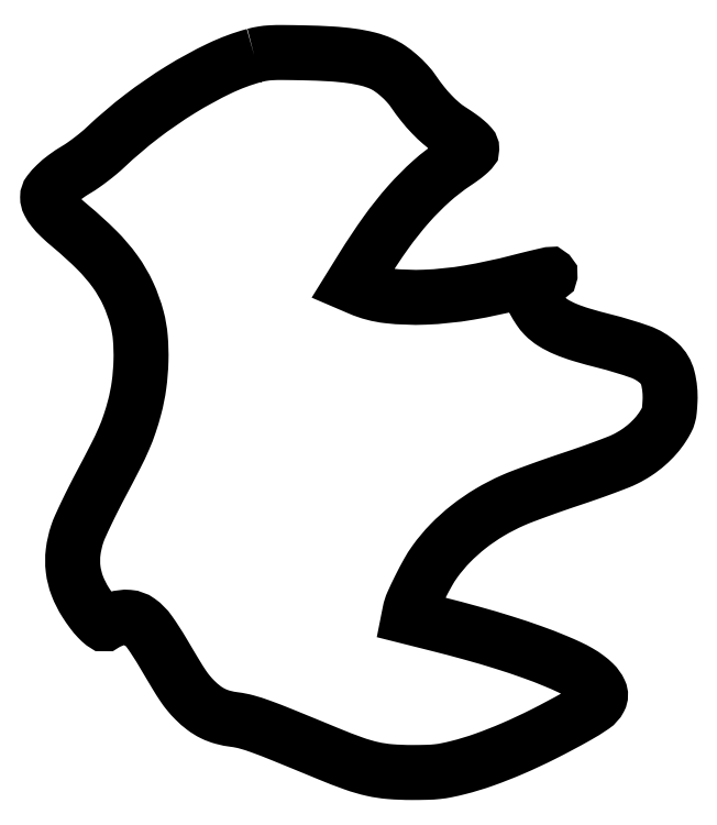
<metadata>
{"format":"dxf","ext":"dxf","renderer":"ezdxf+matplotlib","layout":"modelspace","background":"white","min_lineweight":24,"dpi":150}
</metadata>
<code>
0
SECTION
2
ENTITIES
0
POLYLINE
8
0
66
1
70
1
0
VERTEX
8
0
10
115.4
20
401.1
42
0.04508
0
VERTEX
8
0
10
96.09
20
393.9
42
0.02662
0
VERTEX
8
0
10
74.42
20
382.1
42
0.02525
0
VERTEX
8
0
10
52.55
20
367
42
0.02588
0
VERTEX
8
0
10
32.5
20
350
42
-0.01568
0
VERTEX
8
0
10
28.83
20
346.7
42
-0.01018
0
VERTEX
8
0
10
24.4
20
343.2
42
-0.01023
0
VERTEX
8
0
10
19.93
20
339.9
42
-0.01908
0
VERTEX
8
0
10
16.15
20
337.5
42
0.02434
0
VERTEX
8
0
10
9.851
20
333.3
42
0.03337
0
VERTEX
8
0
10
4.653
20
328.9
42
0.0363
0
VERTEX
8
0
10
1.01
20
324.8
42
0.1662
0
VERTEX
8
0
10
0
20
321.9
42
0.1193
0
VERTEX
8
0
10
0.7471
20
318.8
42
0.04925
0
VERTEX
8
0
10
3.095
20
315.2
42
0.03581
0
VERTEX
8
0
10
7.033
20
310.9
42
0.01534
0
VERTEX
8
0
10
12.85
20
305.7
42
-0.02178
0
VERTEX
8
0
10
27.45
20
292.4
42
-0.04115
0
VERTEX
8
0
10
37.77
20
280.4
42
-0.04772
0
VERTEX
8
0
10
44.96
20
268.1
42
-0.04375
0
VERTEX
8
0
10
49.94
20
254.3
42
-0.04413
0
VERTEX
8
0
10
51.82
20
243.4
42
-0.02752
0
VERTEX
8
0
10
52.17
20
230.5
42
-0.02672
0
VERTEX
8
0
10
51.08
20
217
42
-0.03147
0
VERTEX
8
0
10
48.58
20
204.5
42
-0.01608
0
VERTEX
8
0
10
45.79
20
195.2
42
-0.02173
0
VERTEX
8
0
10
42.64
20
187.1
42
-0.01533
0
VERTEX
8
0
10
38.03
20
177.3
42
-0.004017
0
VERTEX
8
0
10
30.04
20
162
42
0.005185
0
VERTEX
8
0
10
25.67
20
153.6
42
0.005531
0
VERTEX
8
0
10
21.58
20
145.3
42
0.005273
0
VERTEX
8
0
10
18.22
20
138
42
0.02554
0
VERTEX
8
0
10
16.57
20
133.8
42
0.04974
0
VERTEX
8
0
10
14.28
20
123.8
42
0.0613
0
VERTEX
8
0
10
14.27
20
114.1
42
0.06148
0
VERTEX
8
0
10
16.58
20
104.8
42
0.05048
0
VERTEX
8
0
10
21.21
20
95.65
42
0.01756
0
VERTEX
8
0
10
24.76
20
90.5
42
0.03015
0
VERTEX
8
0
10
28.12
20
86.5
42
0.03191
0
VERTEX
8
0
10
30.94
20
83.88
42
0.3549
0
VERTEX
8
0
10
32.38
20
83.88
42
-0.06005
0
VERTEX
8
0
10
33.09
20
84.32
42
-0.009524
0
VERTEX
8
0
10
34.59
20
84.99
42
-0.01044
0
VERTEX
8
0
10
36.4
20
85.72
42
-0.008966
0
VERTEX
8
0
10
38.33
20
86.41
42
-0.1017
0
VERTEX
8
0
10
45.19
20
87.25
42
-0.1368
0
VERTEX
8
0
10
51.03
20
85.09
42
-0.08287
0
VERTEX
8
0
10
56.91
20
79.16
42
-0.0206
0
VERTEX
8
0
10
64.36
20
67.63
42
0.001993
0
VERTEX
8
0
10
71.77
20
55.18
42
0.01276
0
VERTEX
8
0
10
75.71
20
48.99
42
0.02407
0
VERTEX
8
0
10
78.77
20
44.87
42
0.02412
0
VERTEX
8
0
10
82.21
20
41.08
42
0.03368
0
VERTEX
8
0
10
87.3
20
36.63
42
0.04893
0
VERTEX
8
0
10
92.37
20
33.49
42
0.04899
0
VERTEX
8
0
10
97.95
20
31.4
42
0.03387
0
VERTEX
8
0
10
104.6
20
30.11
42
-0.03599
0
VERTEX
8
0
10
111.1
20
28.8
42
-0.02026
0
VERTEX
8
0
10
118.9
20
26.33
42
-0.009295
0
VERTEX
8
0
10
131.1
20
21.63
42
-0.001188
0
VERTEX
8
0
10
157
20
10.99
42
0.01172
0
VERTEX
8
0
10
171.1
20
5.545
42
0.031
0
VERTEX
8
0
10
181.5
20
2.524
42
0.03543
0
VERTEX
8
0
10
191.4
20
1.033
42
0.01987
0
VERTEX
8
0
10
203.5
20
0.5556
42
0.006207
0
VERTEX
8
0
10
212.1
20
0.6649
42
0.01998
0
VERTEX
8
0
10
217.8
20
1.036
42
0.02359
0
VERTEX
8
0
10
222.9
20
1.823
42
0.01166
0
VERTEX
8
0
10
229.3
20
3.278
42
0.02391
0
VERTEX
8
0
10
243.8
20
7.662
42
0.01638
0
VERTEX
8
0
10
259.8
20
13.95
42
0.01482
0
VERTEX
8
0
10
277.1
20
22.02
42
0.01135
0
VERTEX
8
0
10
295.5
20
31.82
42
0.0211
0
VERTEX
8
0
10
304.7
20
37.51
42
0.124
0
VERTEX
8
0
10
308.4
20
41.71
42
0.2331
0
VERTEX
8
0
10
308.5
20
45.75
42
0.09158
0
VERTEX
8
0
10
305.2
20
50.42
42
0.03313
0
VERTEX
8
0
10
301.4
20
53.65
42
0.02804
0
VERTEX
8
0
10
297
20
56.55
42
0.02243
0
VERTEX
8
0
10
291.4
20
59.45
42
0.01047
0
VERTEX
8
0
10
284
20
62.73
42
0.01316
0
VERTEX
8
0
10
270.4
20
67.99
42
0.009581
0
VERTEX
8
0
10
254.9
20
73.14
42
0.008465
0
VERTEX
8
0
10
237.4
20
78.32
42
0.005732
0
VERTEX
8
0
10
217.2
20
83.64
42
0
0
VERTEX
8
0
10
201.9
20
87.5
42
0
0
VERTEX
8
0
10
202.4
20
90.39
42
-0.05654
0
VERTEX
8
0
10
204
20
95.2
42
-0.01017
0
VERTEX
8
0
10
208
20
103.7
42
-0.01163
0
VERTEX
8
0
10
212.5
20
112.3
42
-0.0283
0
VERTEX
8
0
10
216.4
20
118.4
42
-0.03743
0
VERTEX
8
0
10
224.9
20
128.6
42
-0.0333
0
VERTEX
8
0
10
235.3
20
137.8
42
-0.0323
0
VERTEX
8
0
10
247
20
145.9
42
-0.03045
0
VERTEX
8
0
10
260
20
152.6
42
-0.01265
0
VERTEX
8
0
10
265.3
20
154.8
42
-0.003557
0
VERTEX
8
0
10
273.7
20
157.9
42
-0.003584
0
VERTEX
8
0
10
283.3
20
161.3
42
-0.003771
0
VERTEX
8
0
10
292.7
20
164.5
42
0.004196
0
VERTEX
8
0
10
302
20
167.7
42
0.004516
0
VERTEX
8
0
10
311
20
170.9
42
0.004277
0
VERTEX
8
0
10
318.6
20
173.8
42
0.02142
0
VERTEX
8
0
10
322.8
20
175.7
42
0.03176
0
VERTEX
8
0
10
329.1
20
179.3
42
0.03262
0
VERTEX
8
0
10
334.8
20
183.7
42
0.03346
0
VERTEX
8
0
10
339.8
20
188.6
42
0.0379
0
VERTEX
8
0
10
343.9
20
194
42
0.02054
0
VERTEX
8
0
10
345.9
20
197.4
42
0.05453
0
VERTEX
8
0
10
346.9
20
200
42
0.04492
0
VERTEX
8
0
10
347.5
20
203.1
42
0.01053
0
VERTEX
8
0
10
347.8
20
208.3
42
0.07329
0
VERTEX
8
0
10
346.6
20
220.8
42
0.148
0
VERTEX
8
0
10
341.5
20
229.3
42
0.1002
0
VERTEX
8
0
10
331.1
20
235.6
42
0.02321
0
VERTEX
8
0
10
311.3
20
241.5
42
-0.0106
0
VERTEX
8
0
10
298.3
20
245.1
42
-0.02762
0
VERTEX
8
0
10
289.2
20
248.4
42
-0.03838
0
VERTEX
8
0
10
282.5
20
251.8
42
-0.06154
0
VERTEX
8
0
10
277.6
20
255.8
42
-0.04499
0
VERTEX
8
0
10
274.8
20
259.2
42
-0.02275
0
VERTEX
8
0
10
271.9
20
263.9
42
-0.02038
0
VERTEX
8
0
10
269.6
20
268.6
42
-0.1054
0
VERTEX
8
0
10
269
20
271.4
42
-0.2124
0
VERTEX
8
0
10
269.3
20
272.1
42
-0.03096
0
VERTEX
8
0
10
270.7
20
273.2
42
-0.02924
0
VERTEX
8
0
10
272.6
20
274.4
42
-0.01781
0
VERTEX
8
0
10
275
20
275.6
42
0.006951
0
VERTEX
8
0
10
277.3
20
276.7
42
0.01206
0
VERTEX
8
0
10
279.2
20
277.6
42
0.006155
0
VERTEX
8
0
10
280.6
20
278.4
42
0.4935
0
VERTEX
8
0
10
280.7
20
278.7
42
0.2584
0
VERTEX
8
0
10
280.3
20
278.8
42
0.000665
0
VERTEX
8
0
10
275.2
20
277.6
42
0.003774
0
VERTEX
8
0
10
269.4
20
276.2
42
0.002314
0
VERTEX
8
0
10
262.7
20
274.5
42
-0.02136
0
VERTEX
8
0
10
235.2
20
268.6
42
-0.03206
0
VERTEX
8
0
10
210.9
20
266.1
42
-0.03762
0
VERTEX
8
0
10
190.3
20
266.8
42
-0.0736
0
VERTEX
8
0
10
174.5
20
271
42
0
0
VERTEX
8
0
10
170
20
272.9
42
0
0
VERTEX
8
0
10
176.1
20
282.7
42
-0.01635
0
VERTEX
8
0
10
189.2
20
302.3
42
-0.02565
0
VERTEX
8
0
10
201.8
20
318.1
42
-0.0293
0
VERTEX
8
0
10
214.4
20
330.9
42
-0.03577
0
VERTEX
8
0
10
227.8
20
341.1
42
0.009664
0
VERTEX
8
0
10
231.7
20
343.9
42
0.0206
0
VERTEX
8
0
10
234.6
20
346.1
42
0.0209
0
VERTEX
8
0
10
236.6
20
348
42
0.1973
0
VERTEX
8
0
10
237
20
349.1
42
0.1848
0
VERTEX
8
0
10
236.4
20
350.7
42
0.03149
0
VERTEX
8
0
10
234
20
353
42
0.02554
0
VERTEX
8
0
10
230.3
20
355.9
42
0.01043
0
VERTEX
8
0
10
225
20
359.5
42
-0.03535
0
VERTEX
8
0
10
219.9
20
363.2
42
-0.02403
0
VERTEX
8
0
10
214.7
20
368.2
42
-0.02222
0
VERTEX
8
0
10
209.5
20
374.1
42
-0.01898
0
VERTEX
8
0
10
204.6
20
380.7
42
0.0359
0
VERTEX
8
0
10
200.9
20
385.5
42
0.02816
0
VERTEX
8
0
10
196.2
20
390.1
42
0.02873
0
VERTEX
8
0
10
191.2
20
393.9
42
0.04621
0
VERTEX
8
0
10
186.4
20
396.6
42
0.04358
0
VERTEX
8
0
10
179
20
399.1
42
0.02608
0
VERTEX
8
0
10
169.9
20
400.9
42
0.02008
0
VERTEX
8
0
10
158.3
20
402
42
0.009136
0
VERTEX
8
0
10
143
20
402.6
42
0.003047
0
VERTEX
8
0
10
131.3
20
402.8
42
0.01571
0
VERTEX
8
0
10
124.8
20
402.6
42
0.02683
0
VERTEX
8
0
10
120.1
20
402.1
42
0.02613
0
SEQEND
0
ENDSEC
0
EOF

</code>
